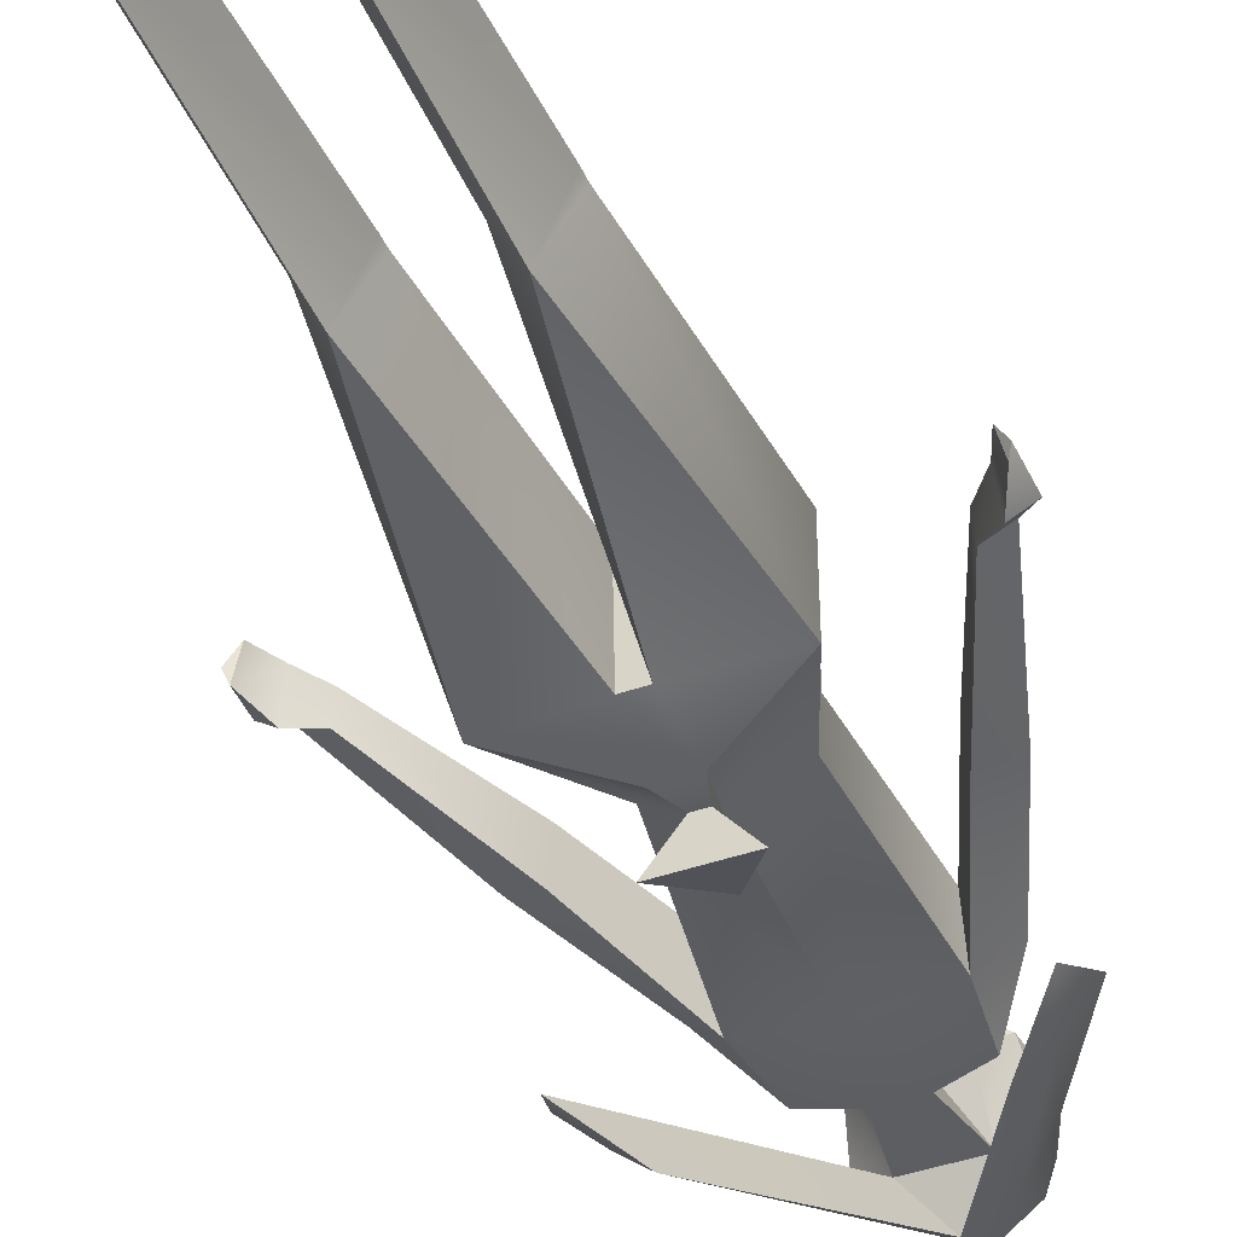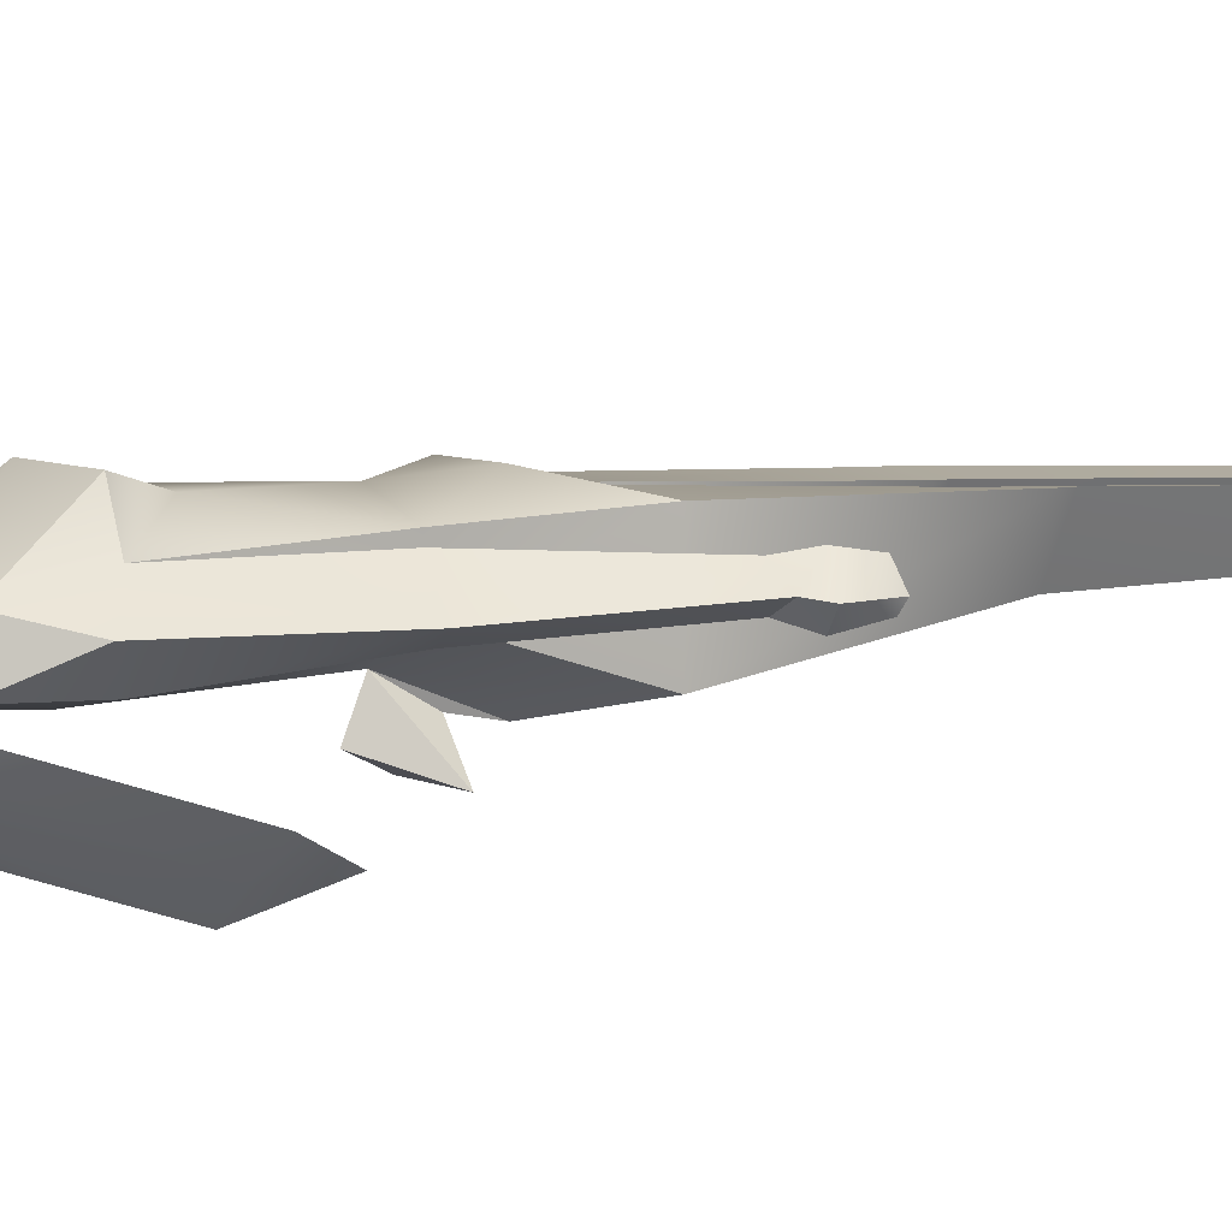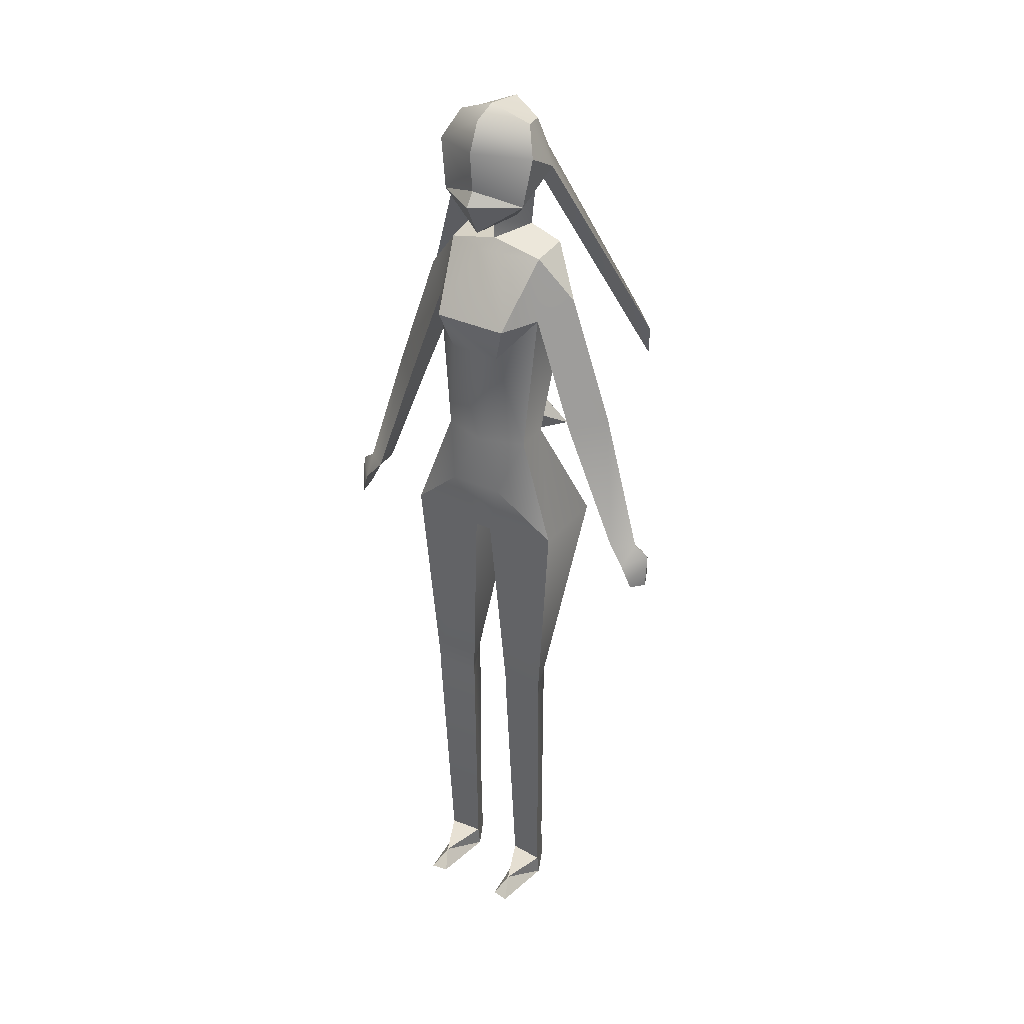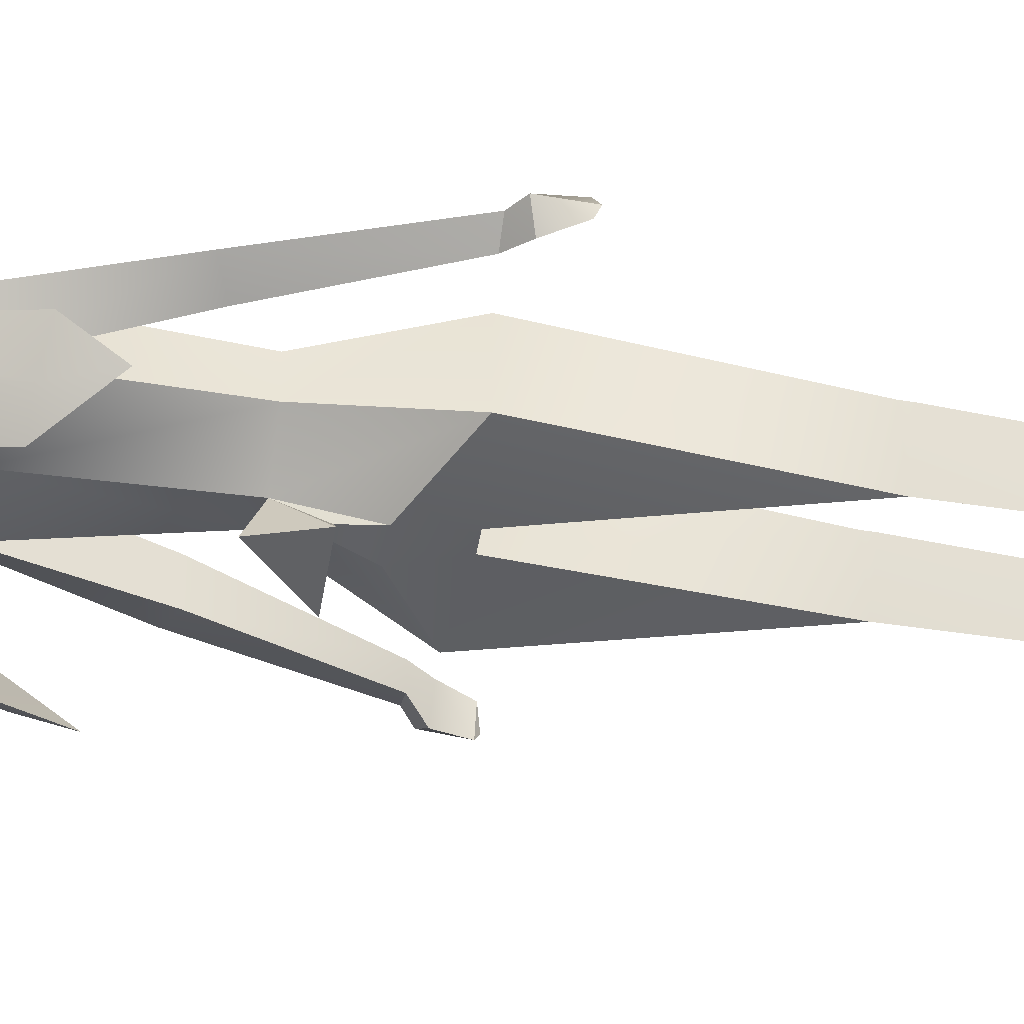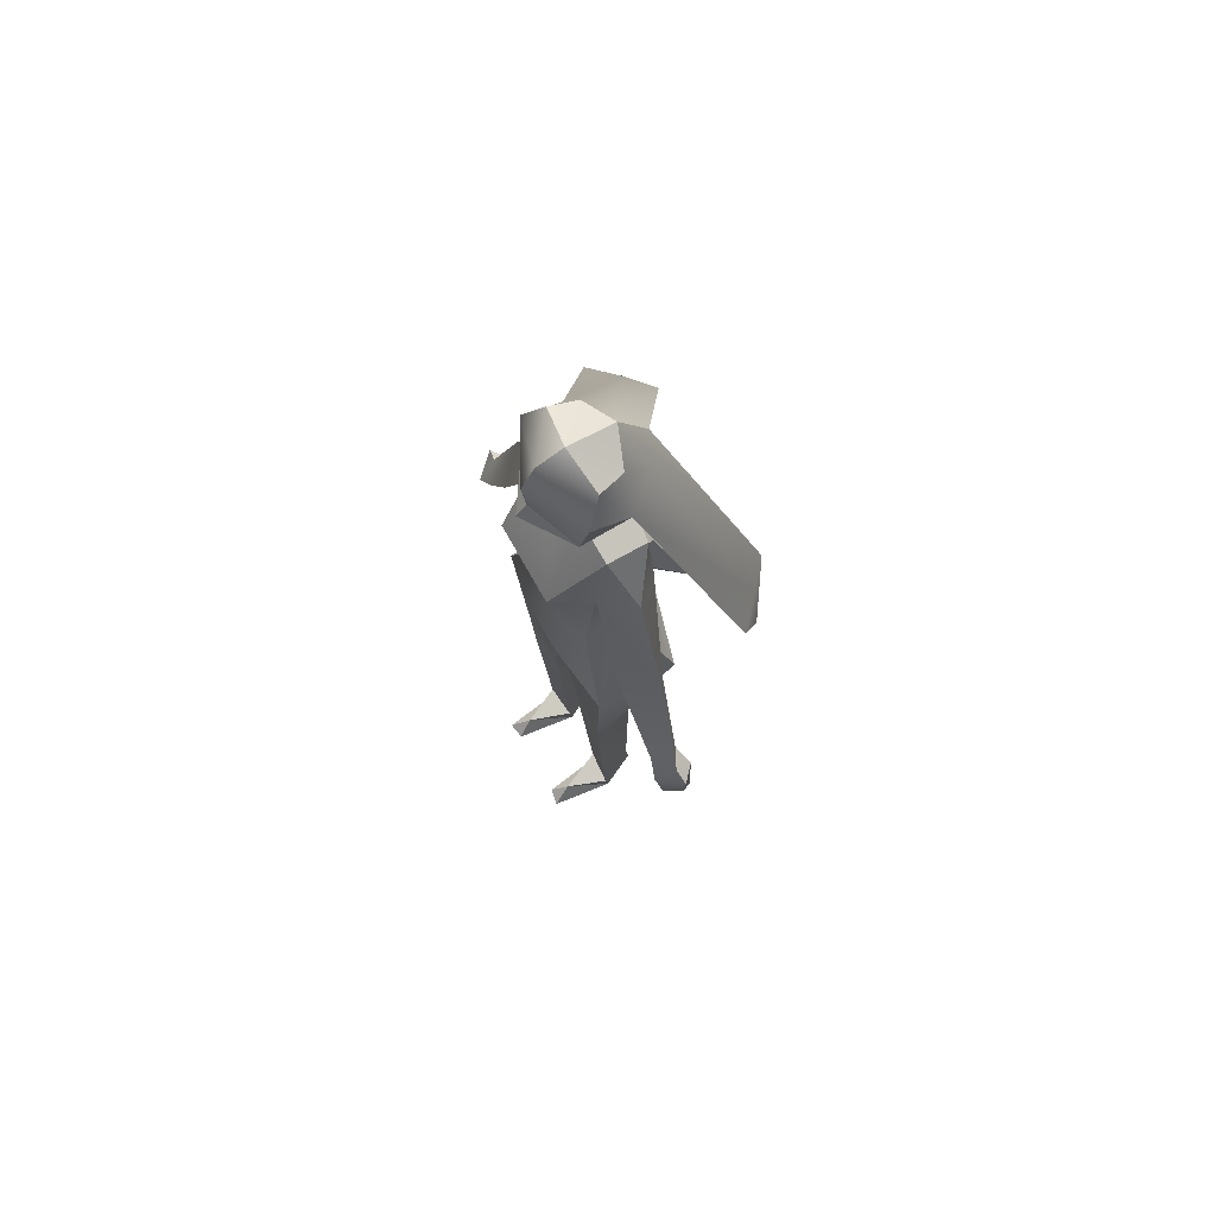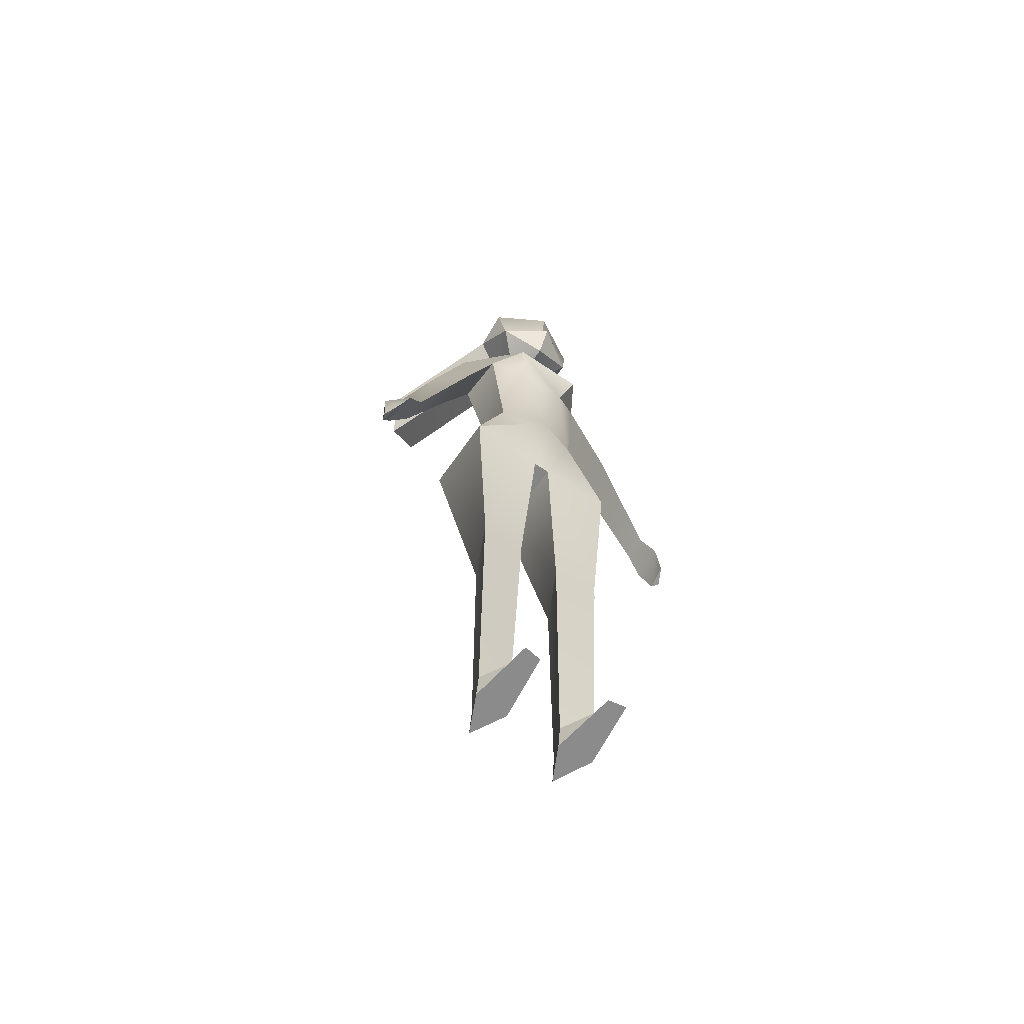
<metadata>
{"format":"obj","ext":"obj","renderer":"f3d","projection":"perspective","resolution":1024,"background":"white","views":[{"elev":-43.2,"azim":-157.5,"up":"+Y"},{"elev":6.6,"azim":54.7,"up":"+Y"},{"elev":33.5,"azim":-147.3,"up":"+Z"},{"elev":-49.1,"azim":80.3,"up":"+Y"},{"elev":74.2,"azim":-119.6,"up":"+Z"},{"elev":-64.0,"azim":145.5,"up":"+Z"}]}
</metadata>
<code>
o hare_girl_Cube.009
v -0.04189 0.07399 0.8808
v -6e-06 -0.05737 0.9595
v -0.02595 -0.05301 1.306
v -0.01345 0.05312 0.786
v -0.0218 -0.09663 0.8647
v -0.08218 -0.04604 1.292
v -0.1281 -0.07219 0.802
v -0.1281 0.05198 0.802
v -0.07929 0.01038 1.283
v -6e-06 -0.06594 1.189
v 0.04301 0.06799 1.124
v -0.09462 -0.04893 1.192
v -0.09124 0.03226 1.188
v -0.01345 -0.07735 0.791
v -0.03334 0.03676 0.4668
v -0.06855 -0.03552 0.4555
v -0.1038 0.04141 0.4668
v -0.03334 0.03676 0.4523
v -0.1038 0.04141 0.4523
v -0.04214 0.01795 0.04631
v -0.06855 -0.0337 0.05464
v -0.09495 0.0226 0.04631
v -0.06752 -0.01885 0.9607
v -0.04214 0.01296 0.008936
v -0.06854 -0.03869 0.008936
v -0.09495 0.01761 0.008936
v -0.06855 0.08433 0.03404
v -0.05534 0.1101 0.008936
v -0.08175 0.1147 0.008936
v -0.05814 0.08552 1.182
v -0.02447 0.02469 1.282
v -0.07089 0.03959 0.9625
v -6e-06 0.0637 0.9629
v -0.1319 -0.008339 1.218
v -0.2794 -0.01141 0.7493
v -0.2708 0.02744 0.7486
v -0.154 0.03675 1.016
v -0.284 0.00143 0.7434
v -0.199 -0.007411 1.028
v -0.286 0.000509 0.7996
v -0.2564 0.03356 0.7873
v -0.2345 -0.01162 0.815
v -0.2318 0.02659 0.8152
v -0.2616 -0.02241 0.7908
v -0.2643 0.003876 0.8155
v -0.1597 -0.0247 1.012
v 0.04188 0.07399 0.8808
v 0.02594 -0.05301 1.306
v 0.01344 0.05312 0.786
v 0.02179 -0.09663 0.8647
v 0.08217 -0.04604 1.292
v 0.1281 -0.07219 0.802
v 0.1281 0.05198 0.802
v 0.07928 0.01038 1.283
v 0.09461 -0.04893 1.192
v 0.09123 0.03226 1.188
v 0.01344 -0.07735 0.791
v 0.03333 0.03676 0.4668
v 0.06853 -0.03552 0.4555
v 0.1037 0.04141 0.4668
v 0.03333 0.03676 0.4523
v 0.1037 0.04141 0.4523
v 0.04213 0.01795 0.04631
v 0.06853 -0.0337 0.05464
v 0.09494 0.0226 0.04631
v 0.06751 -0.01885 0.9607
v 0.04213 0.01296 0.008936
v 0.06853 -0.03869 0.008936
v 0.09494 0.01761 0.008936
v 0.06853 0.08433 0.03404
v 0.05533 0.1101 0.008936
v 0.08174 0.1147 0.008936
v 0.05813 0.08552 1.182
v 0.02445 0.02469 1.282
v 0.07088 0.03959 0.9625
v 0.1318 -0.008339 1.218
v 0.2794 -0.01141 0.7493
v 0.2708 0.02744 0.7486
v 0.154 0.03675 1.016
v 0.284 0.00143 0.7434
v 0.199 -0.007411 1.028
v 0.286 0.000509 0.7996
v 0.2564 0.03356 0.7873
v 0.2345 -0.01162 0.815
v 0.2317 0.02659 0.8152
v 0.2616 -0.02241 0.7908
v 0.2643 0.003876 0.8155
v 0.1597 -0.0247 1.012
v -0.04132 -0.04408 1.403
v -6e-06 0.01492 1.329
v 0.04131 -0.04408 1.403
v -0.03744 0.06799 1.123
v -0.04272 0.01643 1.35
v -0.06084 0.009675 1.496
v -0.06978 0.04217 1.377
v -0.05059 -0.02902 1.492
v -0.04434 -0.0704 1.433
v -0.08174 0.03441 1.454
v -0.08174 -0.02191 1.424
v 0.04271 0.01643 1.35
v 0.06083 0.009675 1.496
v -6e-06 0.06154 1.327
v -6e-06 0.05798 1.504
v 0.06976 0.04217 1.377
v -6e-06 0.08831 1.378
v 0.05058 -0.02902 1.492
v -6e-06 -0.04864 1.511
v -6e-06 0.01892 1.52
v 0.04432 -0.0704 1.433
v -6e-06 0.07822 1.46
v 0.08172 -0.02191 1.424
v -6e-06 -0.09092 1.433
v -6e-06 0.01368 1.301
v -0.1314 -0.1873 1.151
v -0.1678 -0.1561 1.151
v -0.2085 -0.1183 1.142
v -0.1905 -0.1501 1.081
v 0.1905 -0.1501 1.081
v 0.1314 -0.1873 1.151
v 0.1678 -0.1561 1.151
v 0.2084 -0.1183 1.142
v -0.008711 -0.08866 0.9079
v 0.0087 -0.08866 0.9079
v -0.04756 -0.1361 0.9098
v 0.04755 -0.1361 0.9098
v -0.000293 -0.1074 0.9807
v 0.08168 0.03454 1.453
v 1.5e-05 0.07304 1.399
f 12 6 34
f 10 6 12
f 92 32 13
f 1 4 8
f 2 7 5
f 13 30 92
f 2 23 7
f 23 8 7
f 7 14 5
f 15 19 17
f 4 17 8
f 7 17 16
f 14 15 4
f 14 7 16
f 18 22 19
f 15 16 18
f 16 17 19
f 18 21 20
f 19 21 16
f 23 10 12
f 25 26 24
f 21 26 25
f 21 24 20
f 27 28 29
f 26 27 29
f 26 28 24
f 22 20 27
f 24 27 20
f 40 36 38
f 13 9 30
f 31 30 9
f 9 113 31
f 23 13 32
f 32 1 8
f 40 35 44
f 34 6 9
f 9 13 34
f 12 39 46
f 42 41 43
f 45 44 42
f 13 39 34
f 13 46 37
f 41 35 36
f 36 35 38
f 39 43 45
f 39 42 46
f 46 43 37
f 45 41 40
f 55 76 51
f 10 51 48
f 11 75 33
f 47 53 49
f 2 50 52
f 56 11 73
f 2 52 66
f 53 66 52
f 52 50 57
f 62 58 60
f 60 49 53
f 52 60 53
f 58 57 49
f 57 59 52
f 65 61 62
f 58 61 59
f 59 62 60
f 61 64 59
f 64 62 59
f 66 10 2
f 68 67 69
f 64 69 65
f 67 64 63
f 70 72 71
f 69 70 65
f 71 69 67
f 65 70 63
f 70 67 63
f 82 78 83
f 56 73 54
f 74 54 73
f 54 74 113
f 56 66 75
f 75 47 33
f 77 82 86
f 76 54 51
f 54 76 56
f 55 81 76
f 83 84 85
f 86 87 84
f 81 56 76
f 56 88 55
f 83 77 86
f 78 80 77
f 81 85 79
f 84 81 88
f 85 88 79
f 83 87 82
f 4 57 14
f 57 5 14
f 47 4 1
f 1 33 47
f 92 73 11
f 74 30 31
f 50 2 123
f 10 48 3
f 48 54 113
f 48 89 3
f 11 33 92
f 94 108 103
f 98 103 110
f 93 95 102
f 89 95 93
f 96 108 94
f 99 94 98
f 89 99 95
f 95 128 105
f 102 95 105
f 107 97 112
f 99 115 97
f 97 96 99
f 89 114 117
f 101 103 108
f 127 103 101
f 100 102 104
f 91 100 104
f 106 108 107
f 127 101 106
f 91 104 111
f 104 128 127
f 102 105 104
f 107 109 106
f 91 111 118
f 109 111 106
f 112 91 119
f 112 89 91
f 89 93 90
f 91 90 100
f 102 90 93
f 100 90 102
f 95 99 98
f 104 127 111
f 9 3 113
f 31 113 74
f 90 3 89
f 48 90 91
f 114 115 117
f 117 115 116
f 97 114 112
f 99 117 116
f 119 118 120
f 118 121 120
f 109 119 120
f 111 120 121
f 123 2 125
f 50 122 5
f 2 5 122
f 123 124 122
f 2 122 124
f 124 125 126
f 125 2 126
f 124 126 2
f 114 89 112
f 119 91 118
f 117 99 89
f 118 111 121
f 10 3 6
f 92 33 32
f 23 32 8
f 15 18 19
f 4 15 17
f 7 8 17
f 14 16 15
f 18 20 22
f 18 16 21
f 19 22 21
f 23 2 10
f 21 22 26
f 21 25 24
f 26 22 27
f 26 29 28
f 24 28 27
f 40 41 36
f 23 12 13
f 32 33 1
f 40 38 35
f 12 34 39
f 42 44 41
f 45 40 44
f 13 37 39
f 13 12 46
f 41 44 35
f 39 37 43
f 39 45 42
f 46 42 43
f 45 43 41
f 10 55 51
f 11 56 75
f 53 75 66
f 62 61 58
f 60 58 49
f 52 59 60
f 58 59 57
f 65 63 61
f 61 63 64
f 64 65 62
f 66 55 10
f 64 68 69
f 67 68 64
f 69 72 70
f 71 72 69
f 70 71 67
f 82 80 78
f 56 55 66
f 75 53 47
f 77 80 82
f 55 88 81
f 83 86 84
f 86 82 87
f 81 79 56
f 56 79 88
f 83 78 77
f 81 87 85
f 84 87 81
f 85 84 88
f 83 85 87
f 4 49 57
f 57 50 5
f 47 49 4
f 92 30 73
f 74 73 30
f 48 51 54
f 48 91 89
f 98 94 103
f 96 107 108
f 99 96 94
f 107 96 97
f 99 116 115
f 127 110 103
f 106 101 108
f 106 111 127
f 107 112 109
f 9 6 3
f 90 113 3
f 48 113 90
f 97 115 114
f 109 112 119
f 111 109 120
f 50 123 122
f 123 125 124
f 127 128 110
f 104 105 128
f 128 98 110
f 128 95 98

</code>
